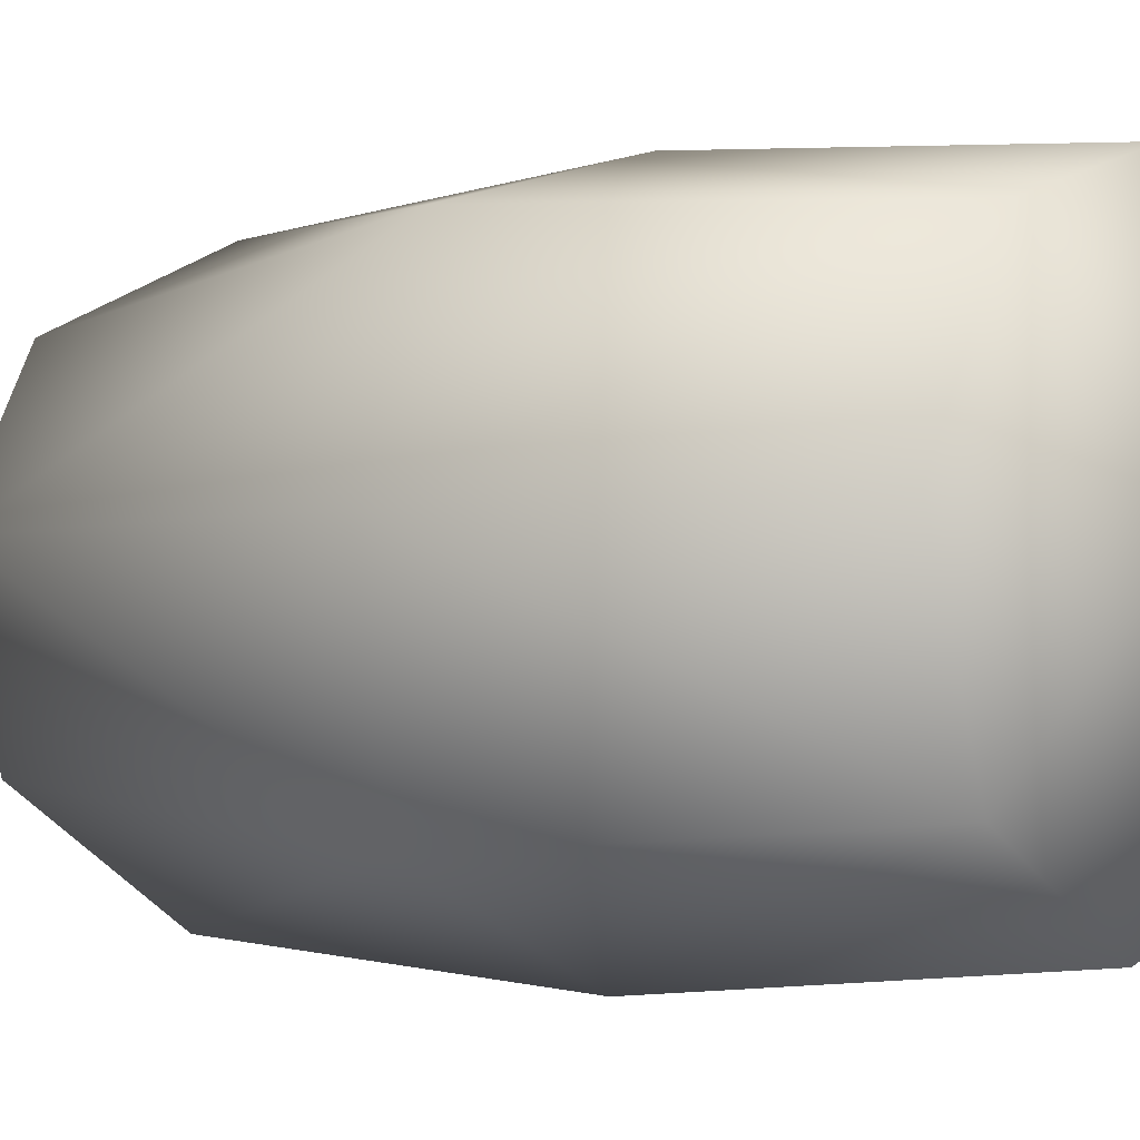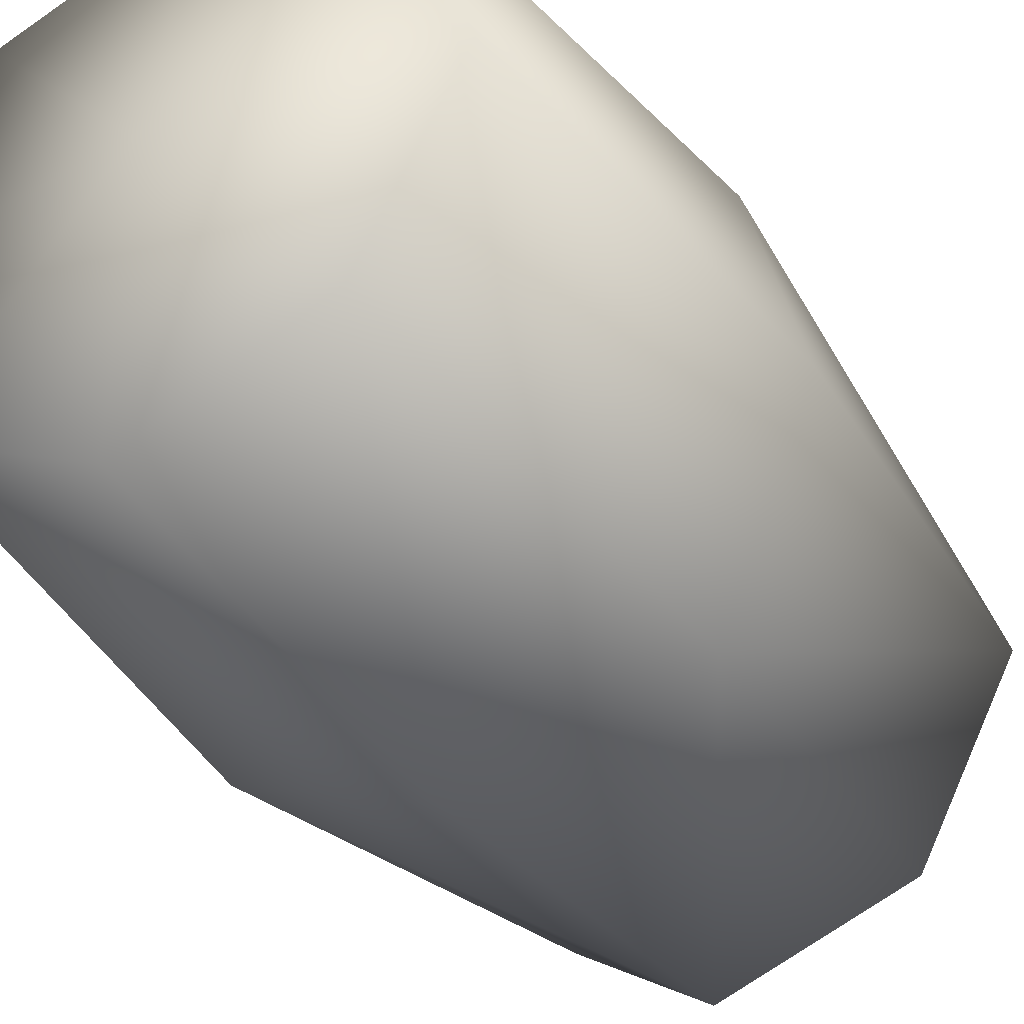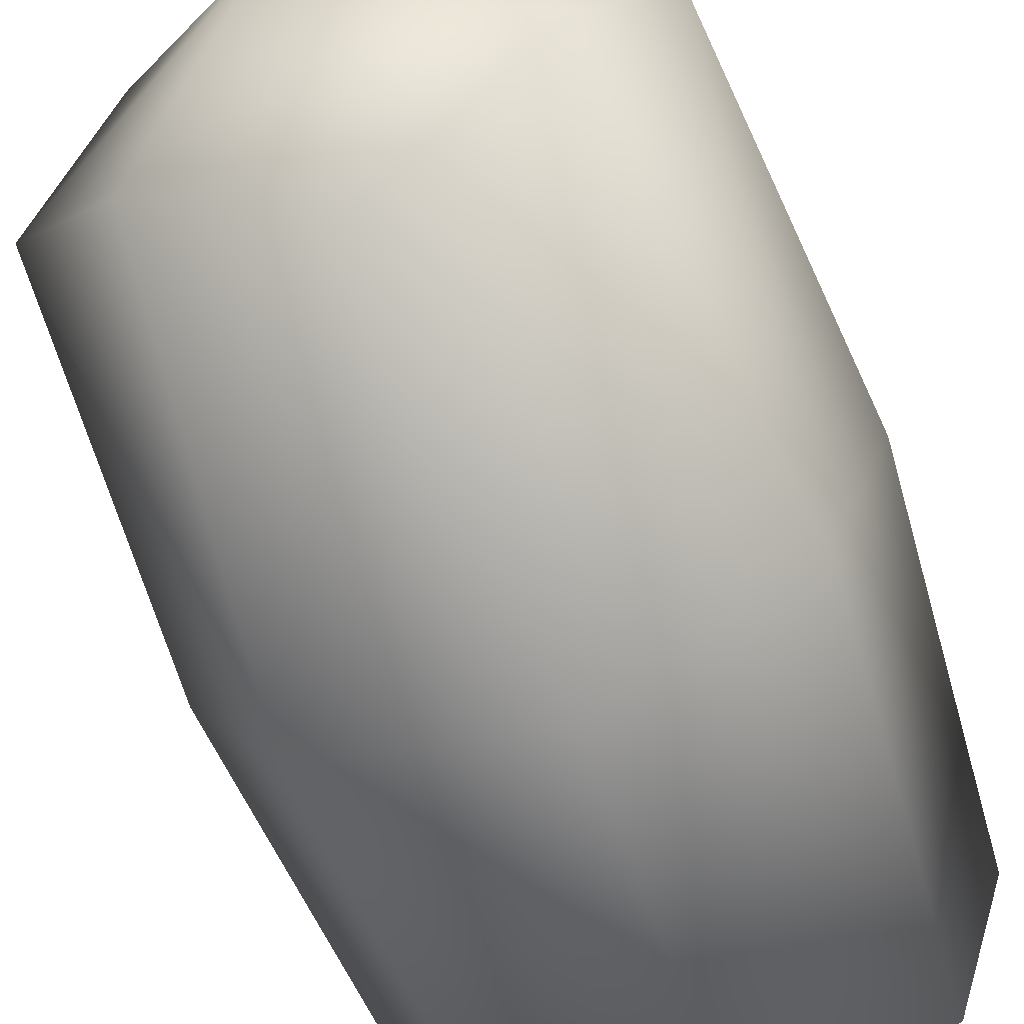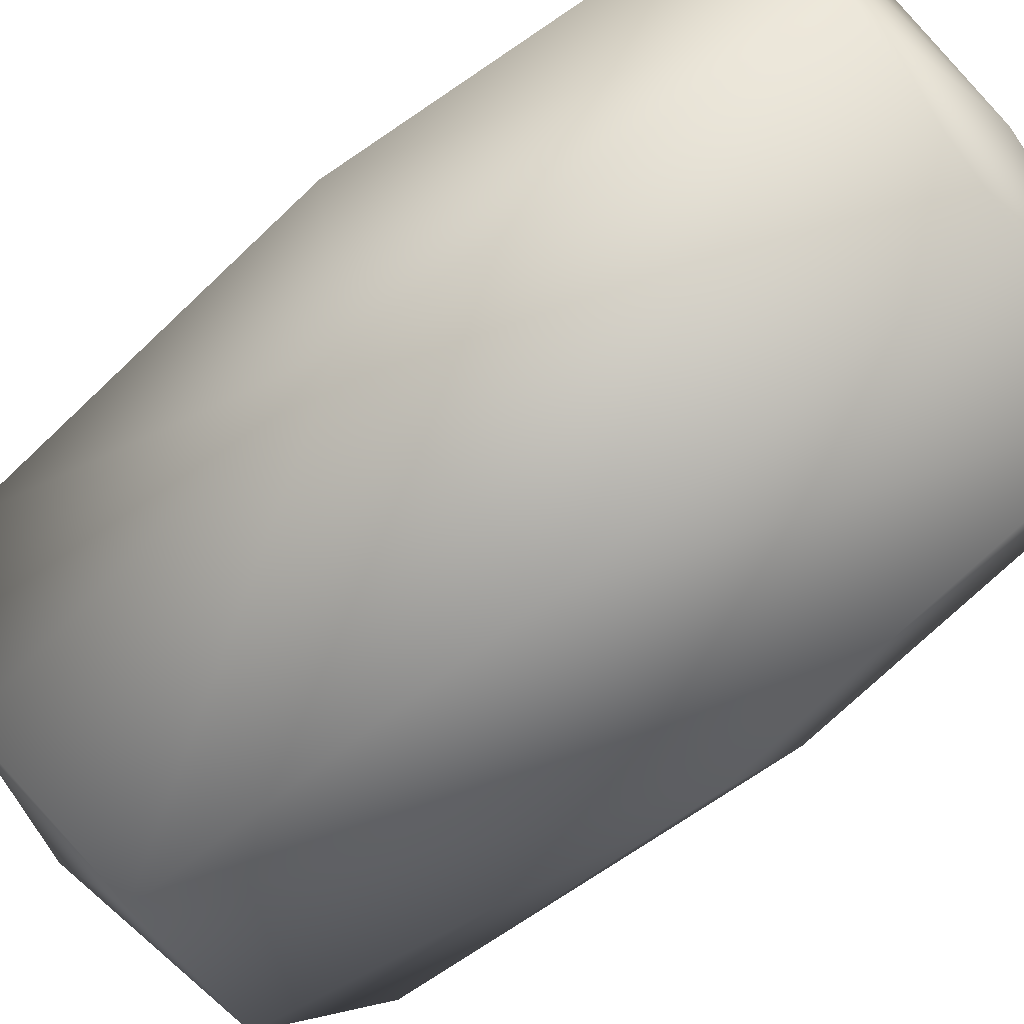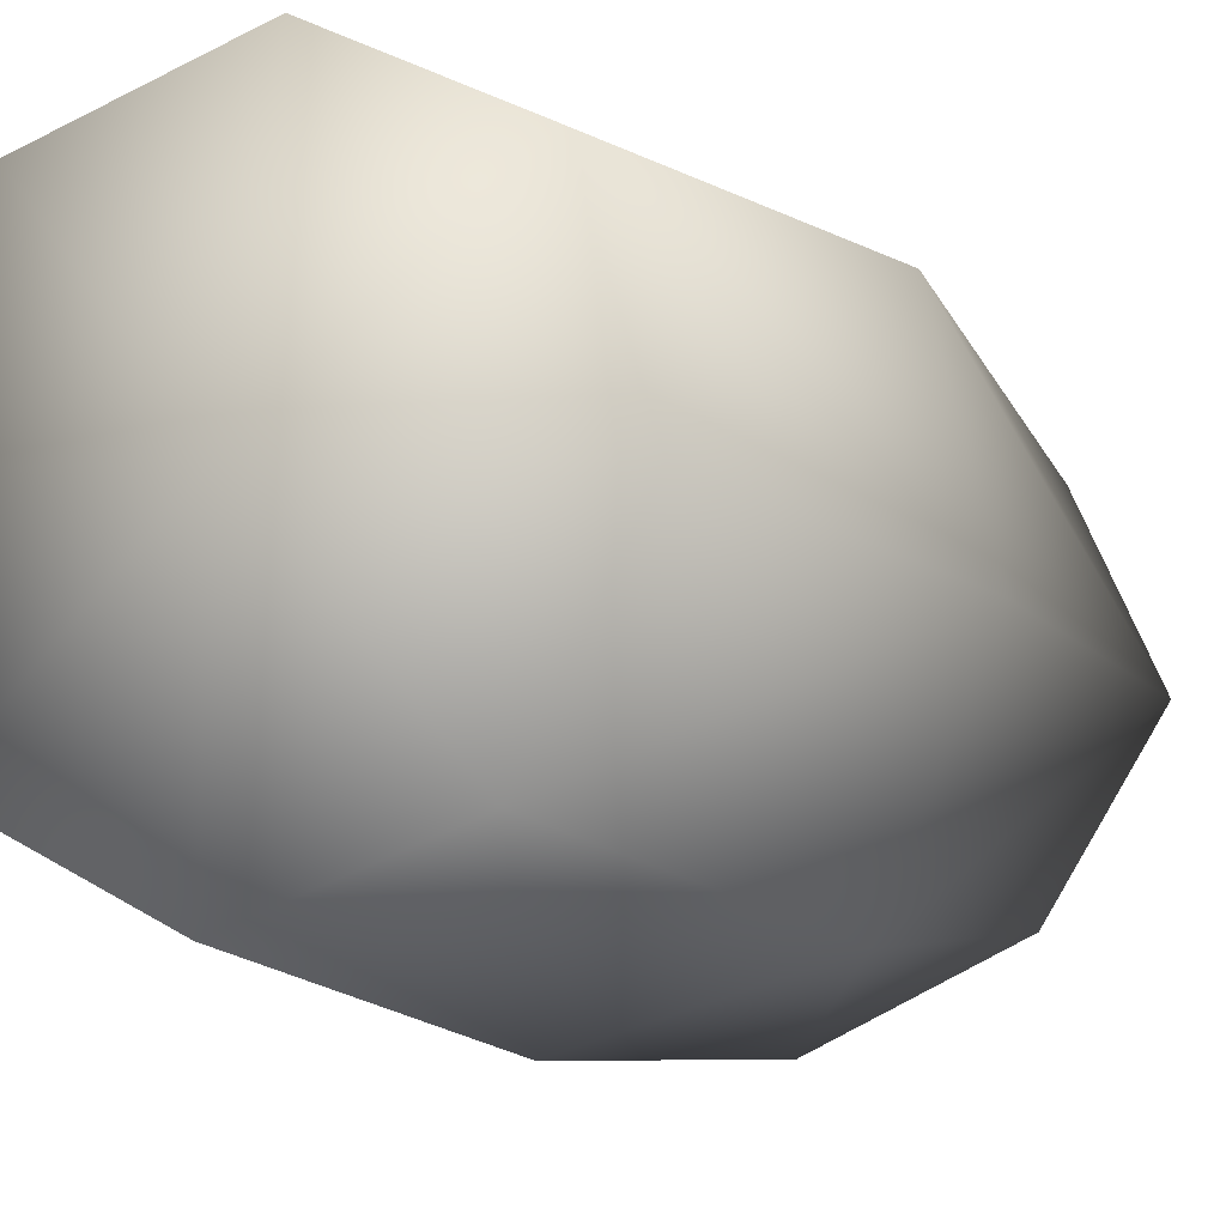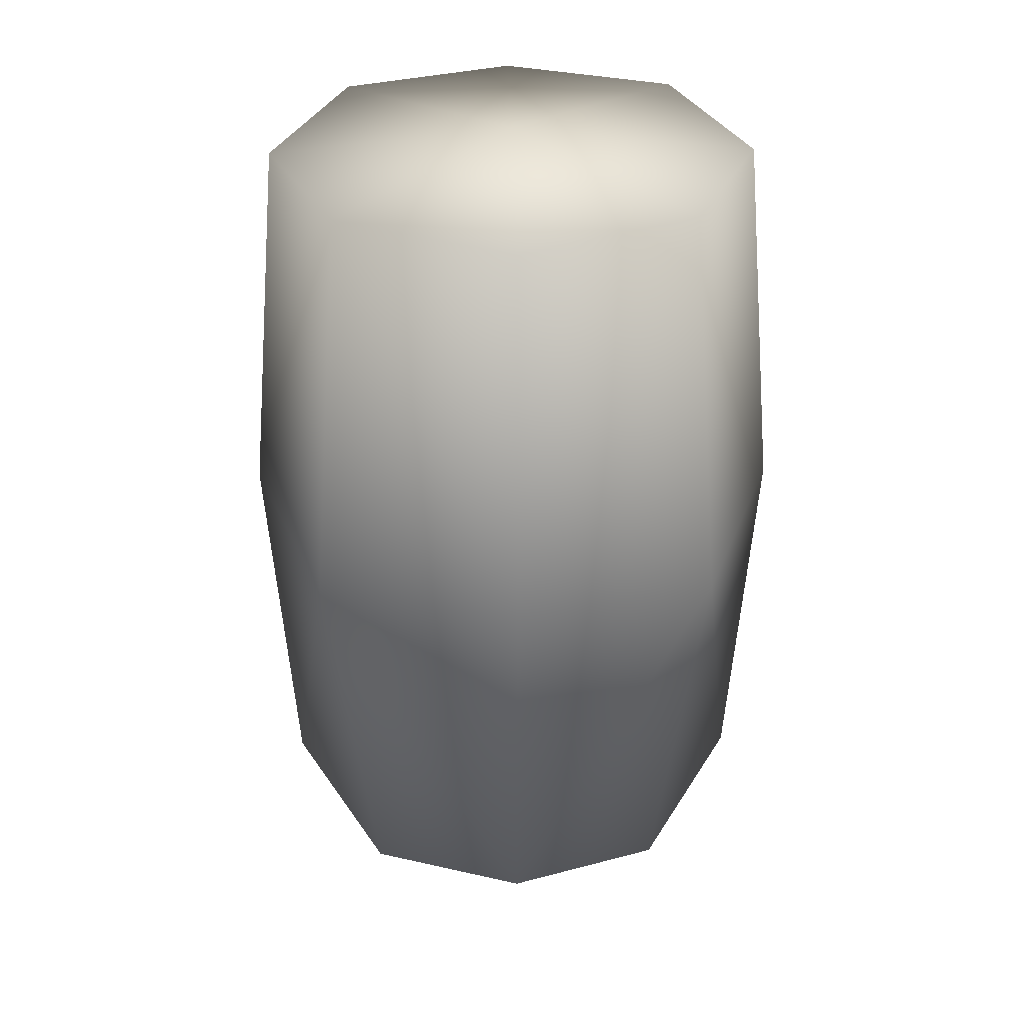
<metadata>
{"format":"obj","ext":"obj","renderer":"f3d","projection":"perspective","resolution":1024,"background":"white","views":[{"elev":-2.7,"azim":128.2,"up":"+Z"},{"elev":-38.5,"azim":-147.9,"up":"+Z"},{"elev":-67.5,"azim":20.9,"up":"+Z"},{"elev":-67.9,"azim":129.9,"up":"+Z"},{"elev":-11.2,"azim":-153.5,"up":"+Z"},{"elev":32.3,"azim":173.6,"up":"+Y"}]}
</metadata>
<code>
o Cube_Cube.000
v -0.2437 -0.4739 0.2013
v -0.2785 -0.8687 -0.02509
v -0.187 -0.9128 0.154
v -0.2035 -0.4739 -0.2415
v 0.02288 -0.8687 -0.2762
v -0.1562 -0.9128 -0.1848
v 0.2393 -0.4739 -0.2013
v 0.274 -0.8687 0.02509
v 0.1826 -0.9128 -0.154
v 0.1991 -0.4739 0.2415
v -0.0273 -0.8687 0.2762
v 0.1518 -0.9128 0.1848
v -0.002211 -1.013 -0
v 0.3038 -0.4528 0.02779
v 0.1703 -0.03109 0.207
v 0.2664 -0.03572 0.02439
v -0.03 -0.4528 0.306
v 0.02558 -0.4528 -0.306
v 0.2048 -0.03109 -0.1725
v 0.02218 -0.03572 -0.2686
v -0.3082 -0.4528 -0.02779
v -0.1747 -0.03109 -0.207
v -0.2708 -0.03572 -0.02439
v -0.2092 -0.03109 0.1725
v -0.0266 -0.03572 0.2686
v -0.002211 -0.007736 -0
f 1 2 3
f 4 5 6
f 7 8 9
f 10 11 12
f 13 5 9
f 13 8 12
f 11 13 12
f 2 13 3
f 10 8 14
f 15 14 16
f 15 17 10
f 7 5 18
f 19 18 20
f 19 14 7
f 4 2 21
f 22 21 23
f 22 18 4
f 1 11 17
f 24 17 25
f 24 21 1
f 1 21 2
f 4 18 5
f 7 14 8
f 10 17 11
f 13 6 5
f 13 9 8
f 11 3 13
f 2 6 13
f 10 12 8
f 15 10 14
f 15 25 17
f 7 9 5
f 19 7 18
f 19 16 14
f 4 6 2
f 22 4 21
f 22 20 18
f 1 3 11
f 24 1 17
f 24 23 21
f 25 15 26
f 19 20 26
f 22 23 26
f 23 24 26
f 24 25 26
f 20 22 26
f 16 19 26
f 15 16 26

</code>
